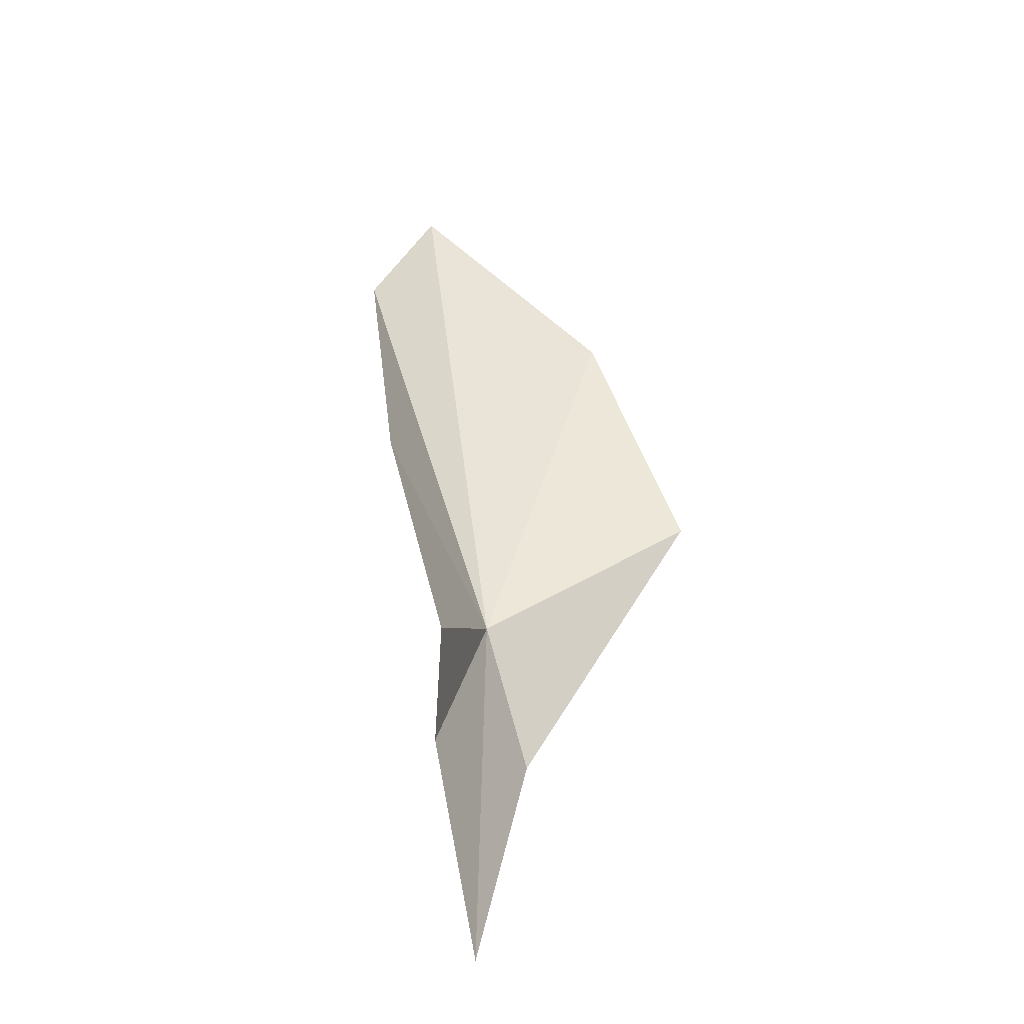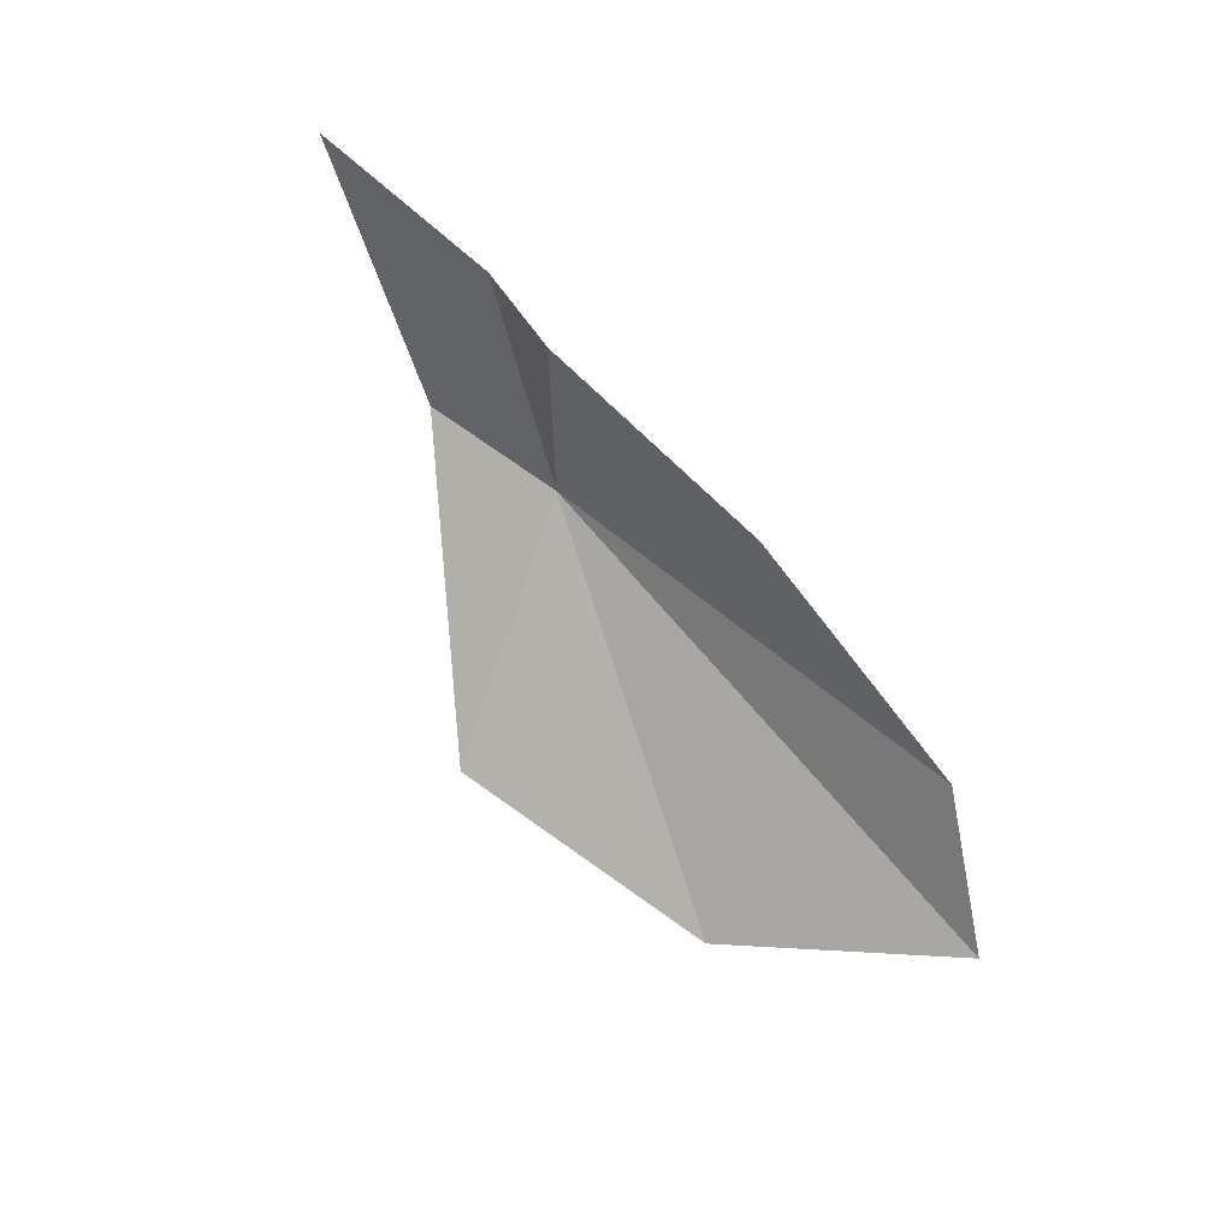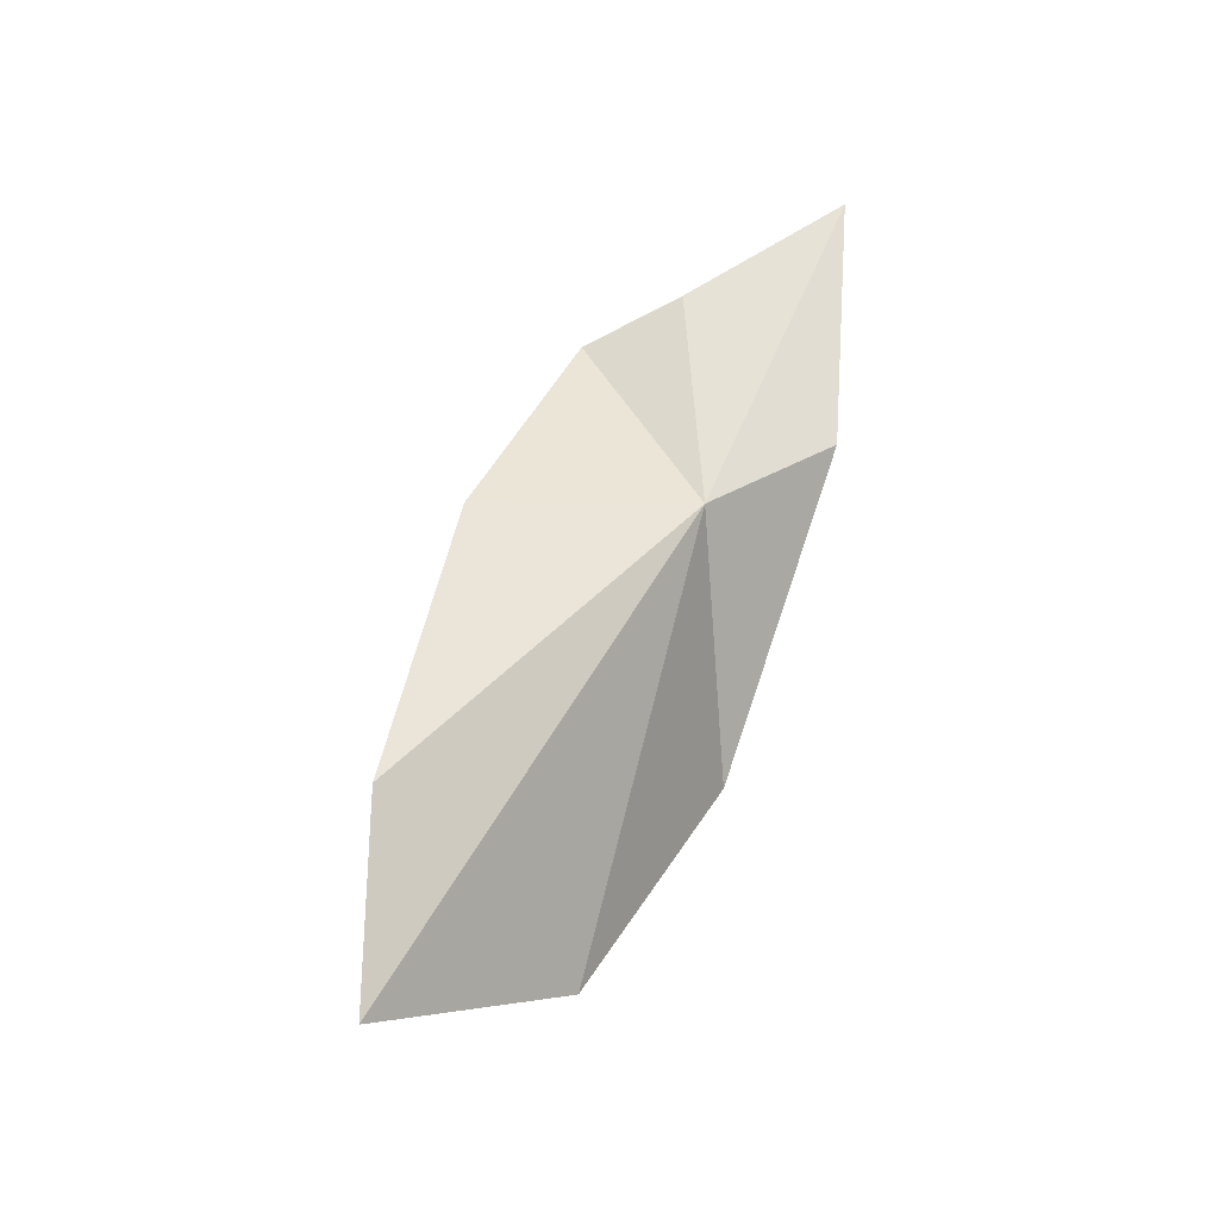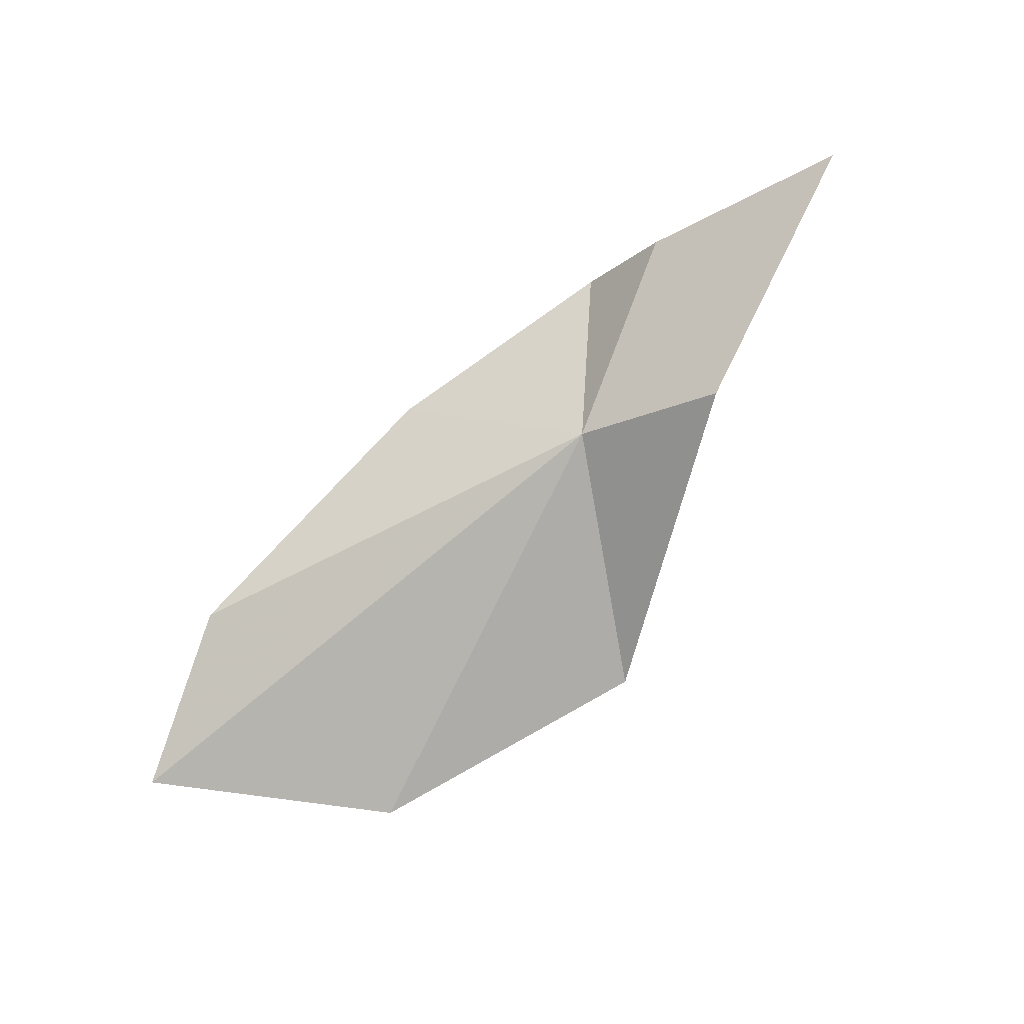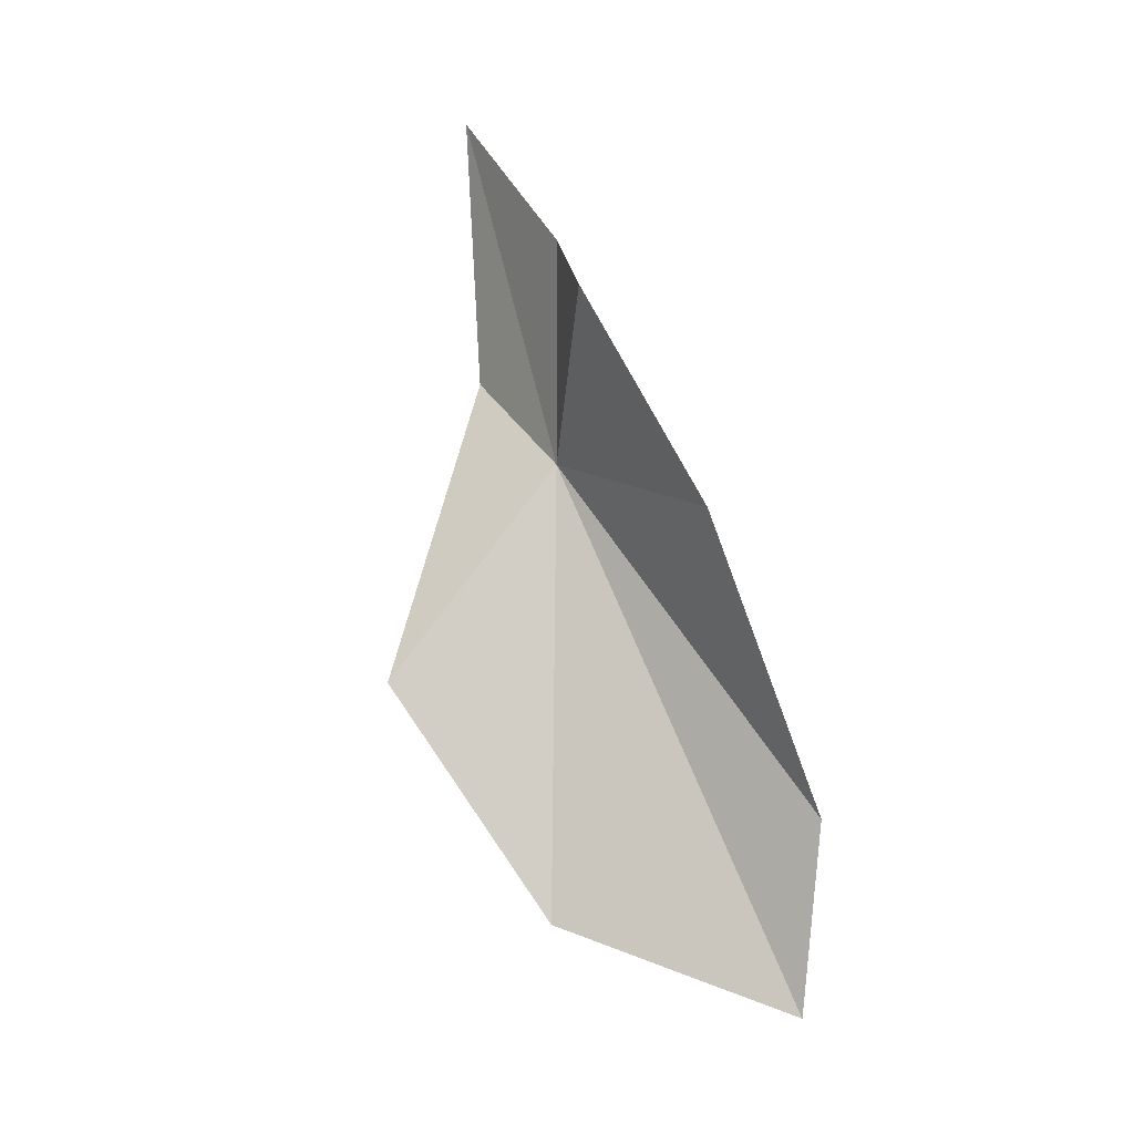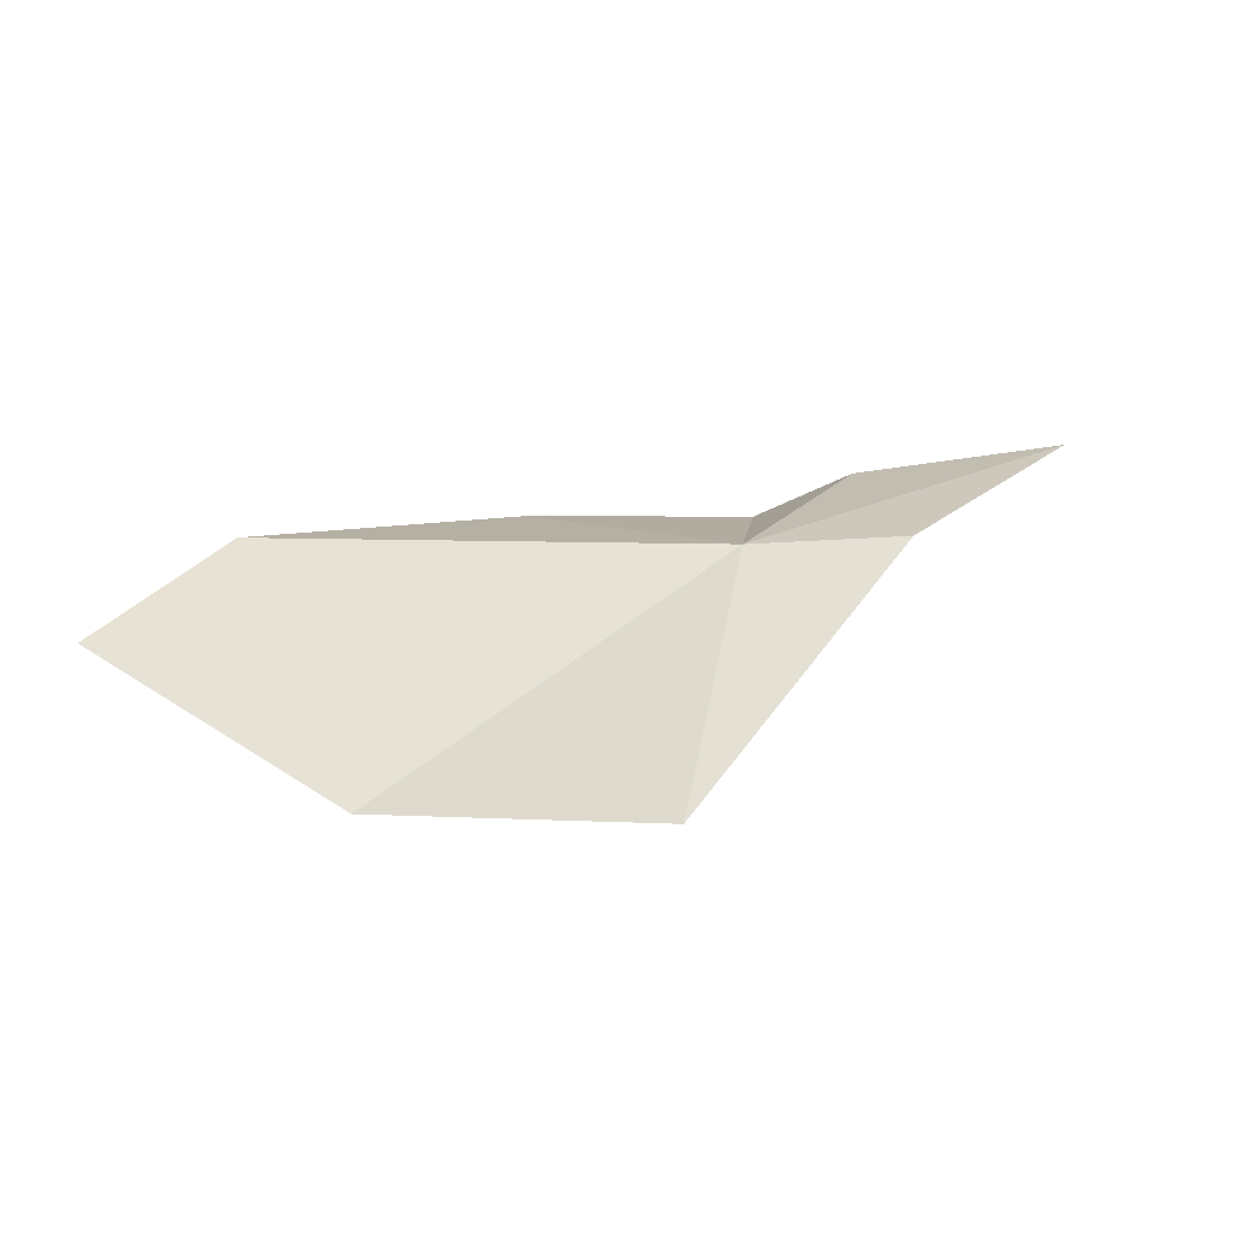
<metadata>
{"format":"obj","ext":"obj","renderer":"f3d","projection":"perspective","resolution":1024,"background":"white","views":[{"elev":69.9,"azim":71.5,"up":"+Y"},{"elev":78.8,"azim":-144.9,"up":"+Y"},{"elev":40.1,"azim":-45.7,"up":"+Z"},{"elev":-54.8,"azim":25.6,"up":"+Y"},{"elev":57.9,"azim":-125.0,"up":"+Y"},{"elev":-6.3,"azim":-5.9,"up":"+Z"}]}
</metadata>
<code>
v -6.512 -12.86 16.88
v -3.062 -13.6 17
v -8.055 -15.05 11.04
v -16.83 -14.03 16.7
v -10.86 -10.14 17.83
v -19.54 -16.54 14.32
v -14.47 -16.95 11.18
v -3.416 -9.286 19.05
v 1.319 -9.952 19.68
v -5.516 -8.213 18.2
f 1 3 2
f 1 5 4
f 1 4 6
f 1 7 3
f 1 9 8
f 1 10 5
f 1 8 10
f 1 6 7
f 1 2 9

</code>
